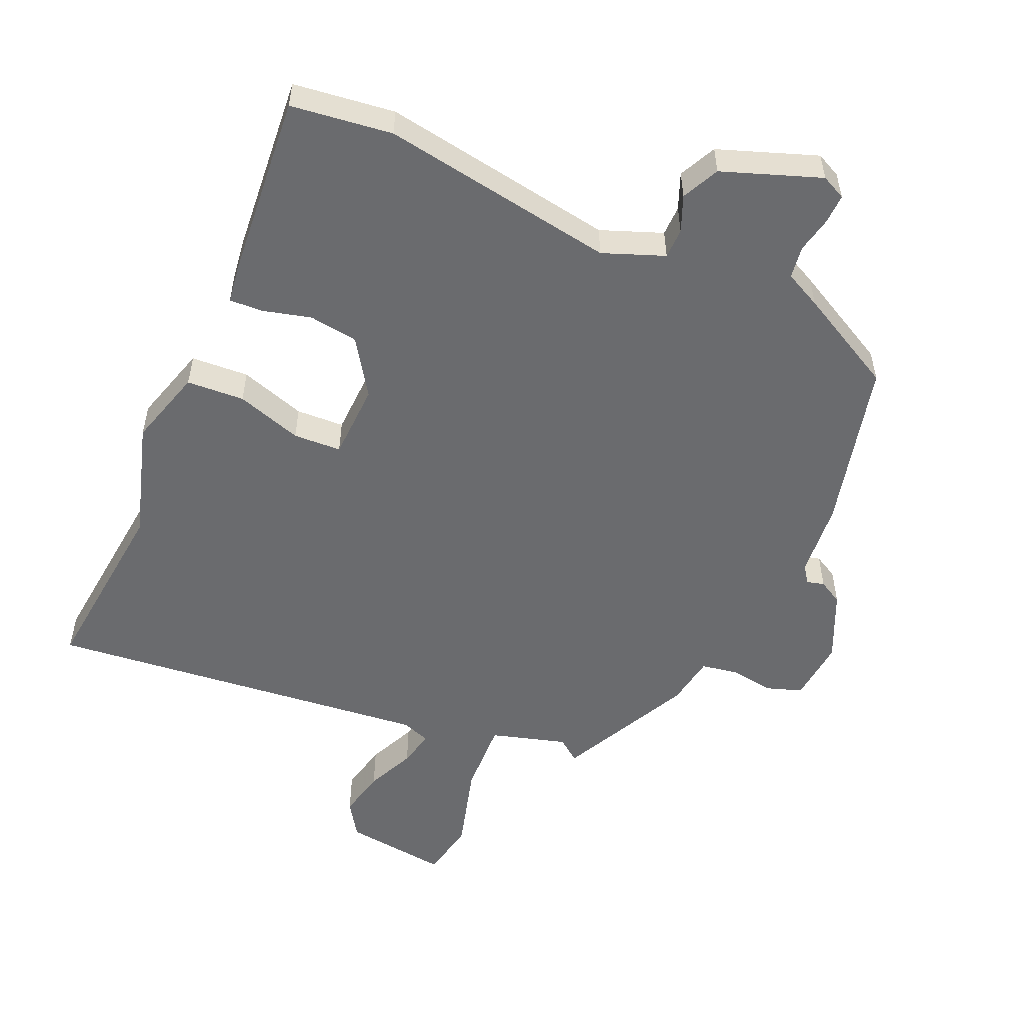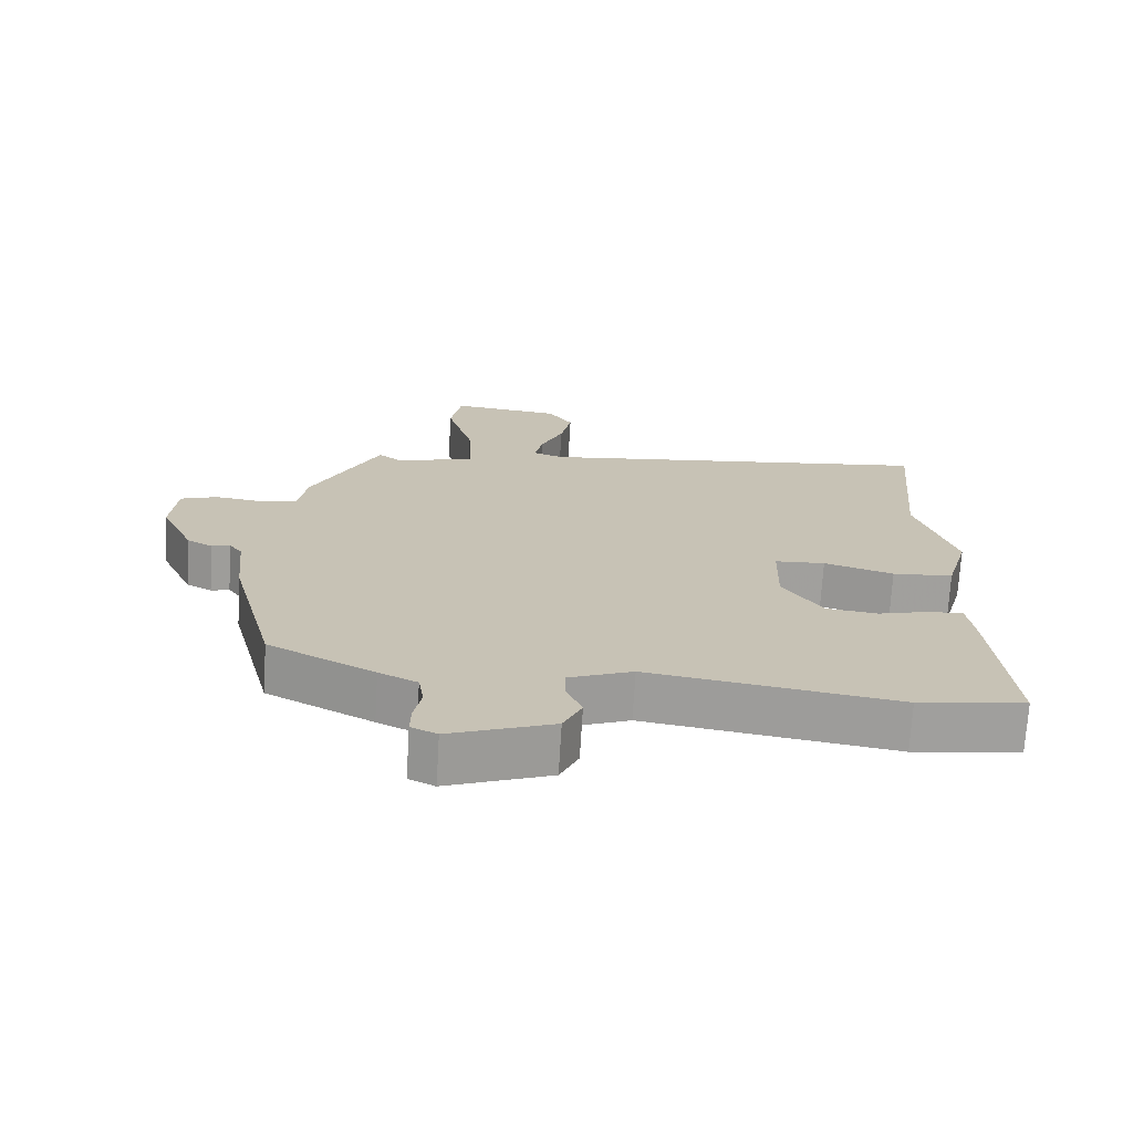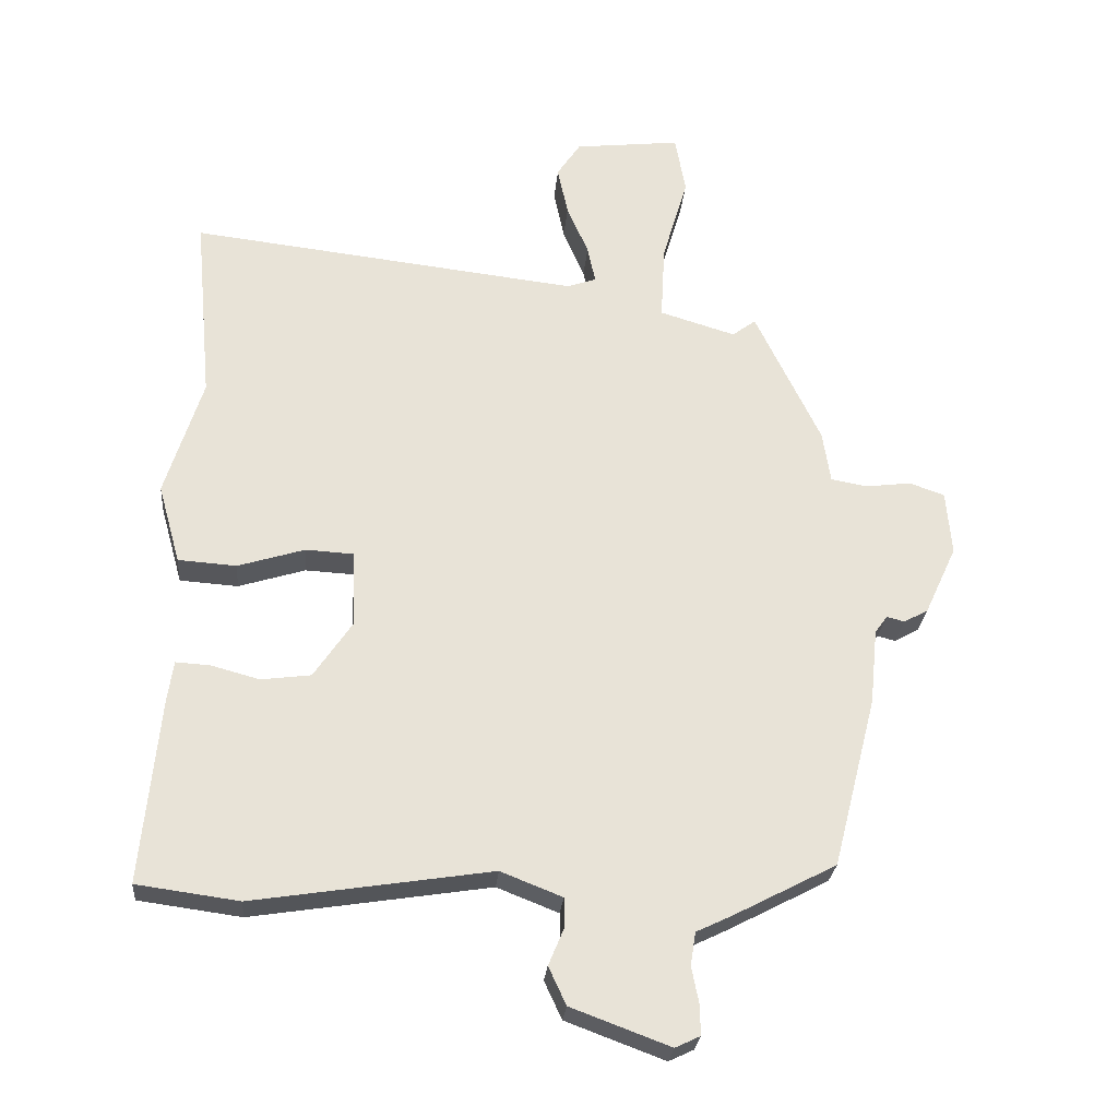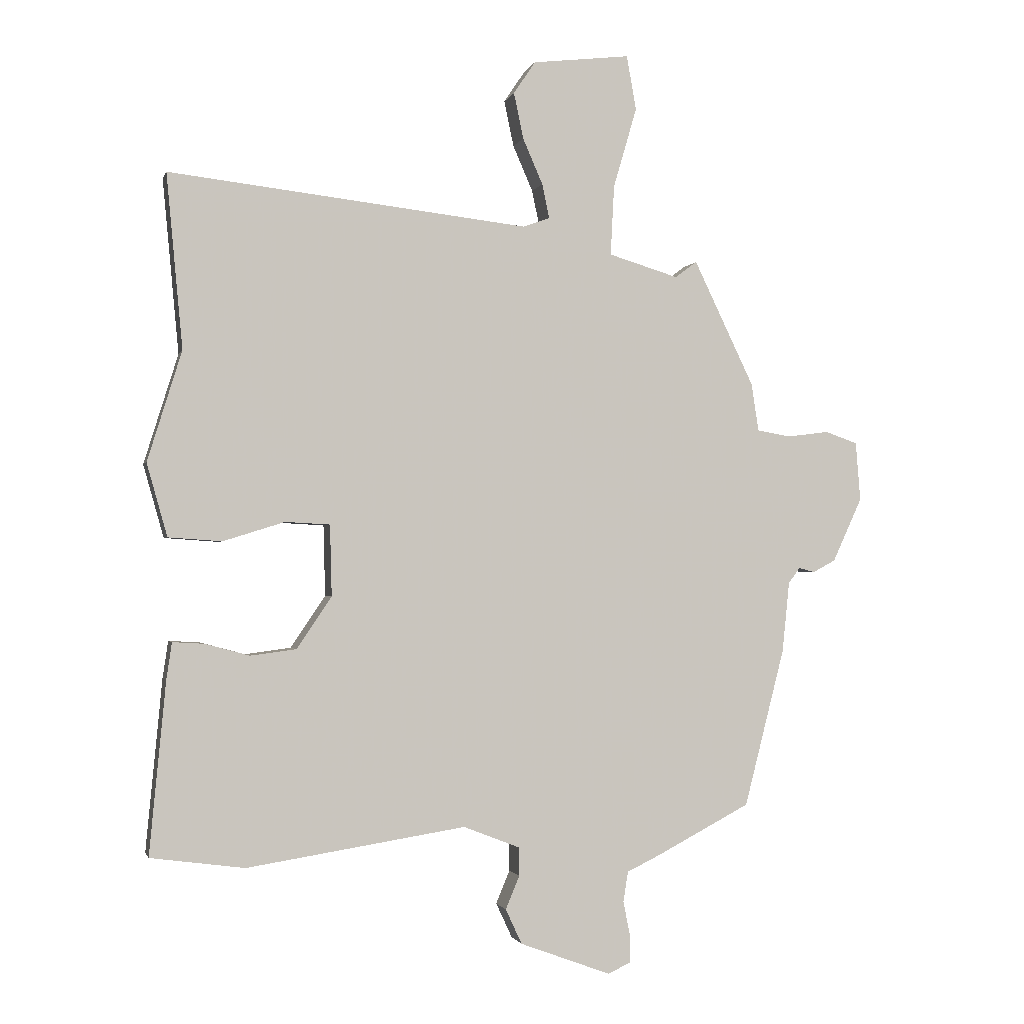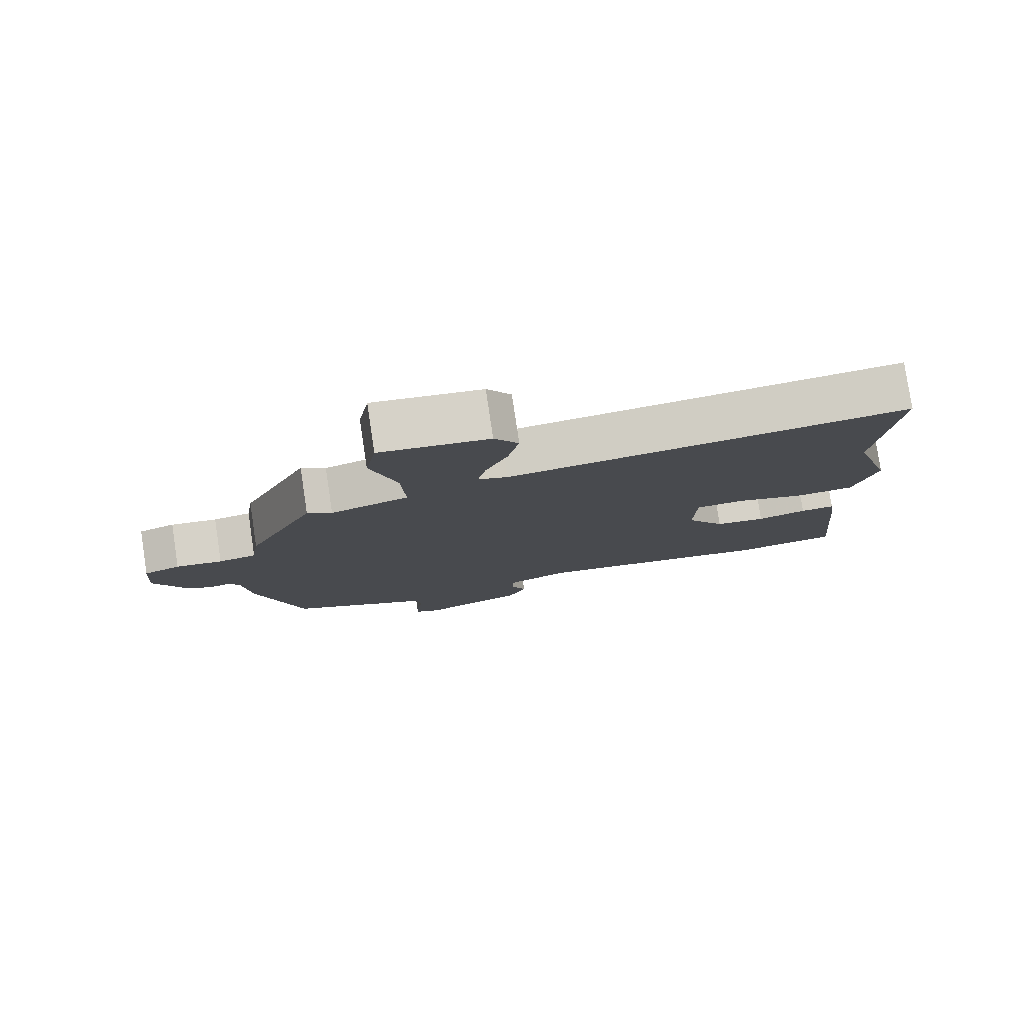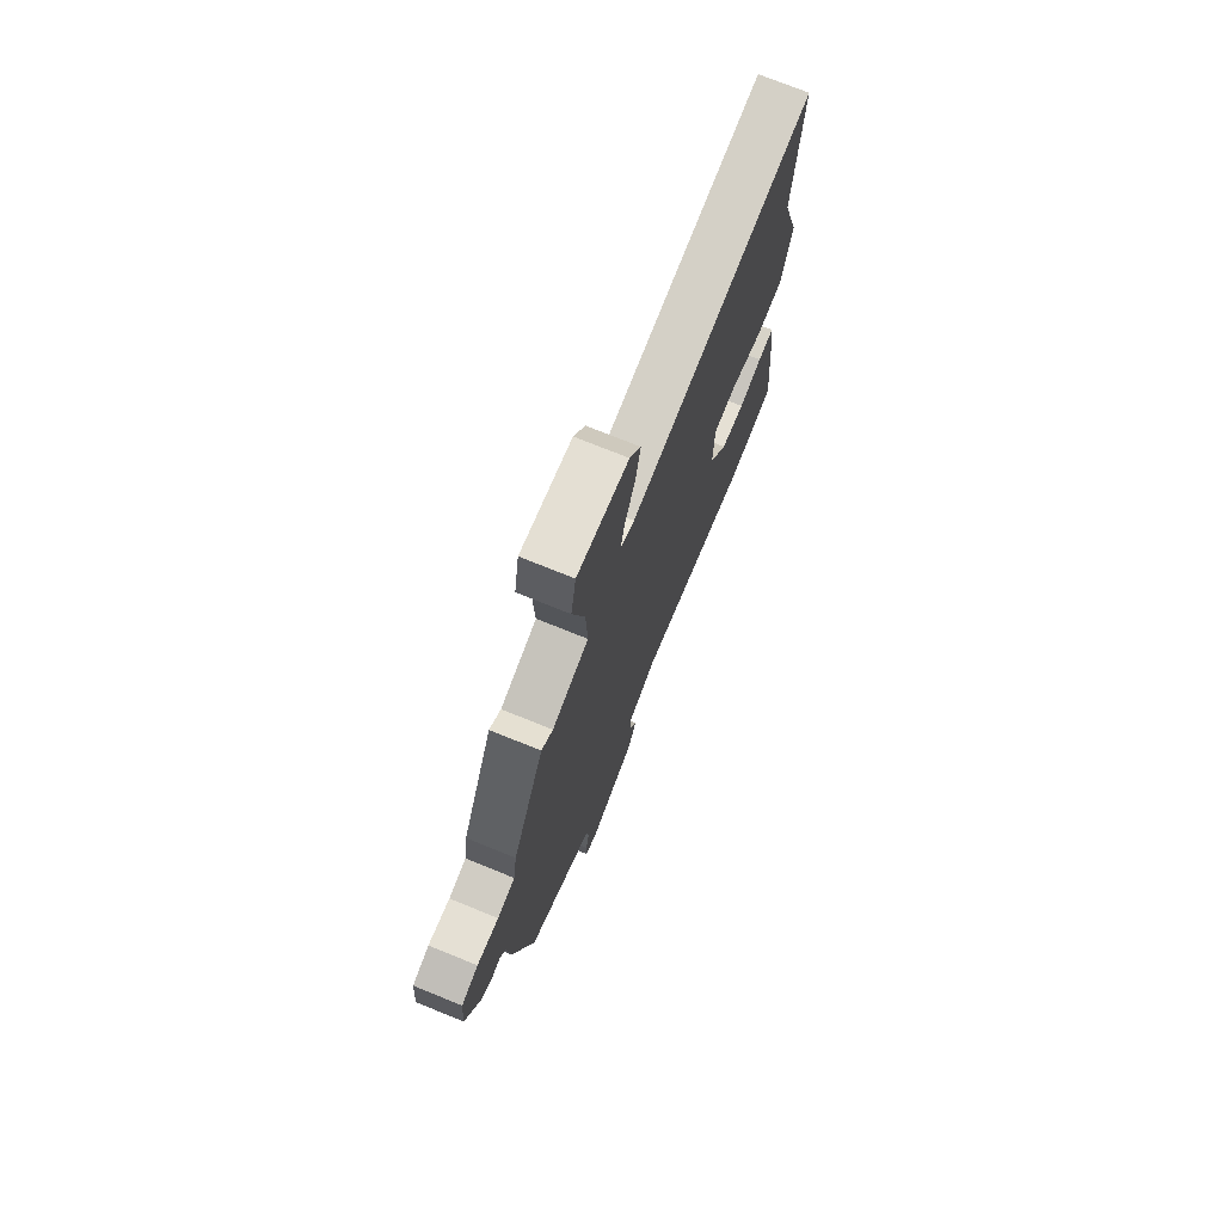
<metadata>
{"format":"obj","ext":"obj","renderer":"f3d","projection":"perspective","resolution":1024,"background":"white","views":[{"elev":-53.4,"azim":155.7,"up":"+Y"},{"elev":-71.4,"azim":-3.4,"up":"+Z"},{"elev":-26.9,"azim":174.9,"up":"+Z"},{"elev":-1.5,"azim":166.4,"up":"+Z"},{"elev":79.5,"azim":-8.5,"up":"+Z"},{"elev":73.5,"azim":-67.9,"up":"+Z"}]}
</metadata>
<code>
v 0.511 0.07 0.613
v 0.484 0.07 0.324
v 0.541 0.07 0.141
v 0.507 0.07 0.02
v 0.418 0.07 0.014
v 0.316 0.07 0.046
v 0.242 0.07 0.042
v 0.239 0.07 -0.076
v 0.297 0.07 -0.162
v 0.373 0.07 -0.172
v 0.447 0.07 -0.152
v 0.499 0.07 -0.149
v 0.508 0.07 -0.21
v 0.535 0.07 -0.495
v 0.379 0.07 -0.516
v 0.016 0.07 -0.459
v -0.078 0.07 -0.496
v -0.078 0.07 -0.543
v -0.055 0.07 -0.598
v -0.082 0.07 -0.656
v -0.233 0.07 -0.712
v -0.271 0.07 -0.694
v -0.27 0.07 -0.648
v -0.259 0.07 -0.592
v -0.267 0.07 -0.542
v -0.323 0.07 -0.515
v -0.478 0.07 -0.434
v -0.545 0.07 -0.172
v -0.557 0.07 -0.055
v -0.576 0.07 -0.029
v -0.603 0.07 -0.036
v -0.64 0.07 -0.016
v -0.689 0.07 0.09
v -0.681 0.07 0.188
v -0.627 0.07 0.207
v -0.558 0.07 0.198
v -0.502 0.07 0.208
v -0.49 0.07 0.287
v -0.39 0.07 0.495
v -0.354 0.07 0.468
v -0.238 0.07 0.503
v -0.244 0.07 0.619
v -0.283 0.07 0.753
v -0.267 0.07 0.843
v -0.105 0.07 0.824
v -0.069 0.07 0.77
v -0.085 0.07 0.694
v -0.118 0.07 0.618
v -0.13 0.07 0.561
v -0.086 0.07 0.545
v 0.511 0 0.613
v 0.484 0 0.324
v 0.541 0 0.141
v 0.507 0 0.02
v 0.418 0 0.014
v 0.316 0 0.046
v 0.242 0 0.042
v 0.239 0 -0.076
v 0.297 0 -0.162
v 0.373 0 -0.172
v 0.447 0 -0.152
v 0.499 0 -0.149
v 0.508 0 -0.21
v 0.535 0 -0.495
v 0.379 0 -0.516
v 0.016 0 -0.459
v -0.078 0 -0.496
v -0.078 0 -0.543
v -0.055 0 -0.598
v -0.082 0 -0.656
v -0.233 0 -0.712
v -0.271 0 -0.694
v -0.27 0 -0.648
v -0.259 0 -0.592
v -0.267 0 -0.542
v -0.323 0 -0.515
v -0.478 0 -0.434
v -0.545 0 -0.172
v -0.557 0 -0.055
v -0.576 0 -0.029
v -0.603 0 -0.036
v -0.64 0 -0.016
v -0.689 0 0.09
v -0.681 0 0.188
v -0.627 0 0.207
v -0.558 0 0.198
v -0.502 0 0.208
v -0.49 0 0.287
v -0.39 0 0.495
v -0.354 0 0.468
v -0.238 0 0.503
v -0.244 0 0.619
v -0.283 0 0.753
v -0.267 0 0.843
v -0.105 0 0.824
v -0.069 0 0.77
v -0.085 0 0.694
v -0.118 0 0.618
v -0.13 0 0.561
v -0.086 0 0.545
f 46 47 48
f 45 46 48
f 44 45 48
f 43 44 48
f 42 43 48
f 41 42 48 49
f 37 38 39 40
f 37 40 41
f 34 35 36
f 33 34 36
f 32 33 36
f 31 32 36
f 30 31 36
f 29 30 36 37
f 41 49 50
f 37 41 50
f 29 37 50
f 28 29 50
f 27 28 50
f 26 27 50
f 25 26 50
f 22 23 24
f 21 22 24
f 20 21 24
f 19 20 24
f 18 19 24
f 14 15 16
f 13 14 16
f 12 13 16
f 11 12 16
f 10 11 16
f 9 10 16 17
f 8 9 17
f 7 8 17
f 4 5 6
f 3 4 6
f 2 3 6
f 2 6 7
f 1 2 7
f 50 1 7 17
f 24 25 50
f 18 24 50
f 17 18 50
f 98 97 96
f 98 96 95
f 98 95 94
f 98 94 93
f 98 93 92
f 99 98 92 91
f 90 89 88 87
f 91 90 87
f 86 85 84
f 86 84 83
f 86 83 82
f 86 82 81
f 86 81 80
f 87 86 80 79
f 100 99 91
f 100 91 87
f 100 87 79
f 100 79 78
f 100 78 77
f 100 77 76
f 100 76 75
f 74 73 72
f 74 72 71
f 74 71 70
f 74 70 69
f 74 69 68
f 66 65 64
f 66 64 63
f 66 63 62
f 66 62 61
f 66 61 60
f 67 66 60 59
f 67 59 58
f 67 58 57
f 56 55 54
f 56 54 53
f 56 53 52
f 57 56 52
f 57 52 51
f 67 57 51 100
f 100 75 74
f 100 74 68
f 100 68 67
f 1 51 52 2
f 2 52 53 3
f 3 53 54 4
f 4 54 55 5
f 5 55 56 6
f 6 56 57 7
f 7 57 58 8
f 8 58 59 9
f 9 59 60 10
f 10 60 61 11
f 11 61 62 12
f 12 62 63 13
f 13 63 64 14
f 14 64 65 15
f 15 65 66 16
f 16 66 67 17
f 17 67 68 18
f 18 68 69 19
f 19 69 70 20
f 20 70 71 21
f 21 71 72 22
f 22 72 73 23
f 23 73 74 24
f 24 74 75 25
f 25 75 76 26
f 26 76 77 27
f 27 77 78 28
f 28 78 79 29
f 29 79 80 30
f 30 80 81 31
f 31 81 82 32
f 32 82 83 33
f 33 83 84 34
f 34 84 85 35
f 35 85 86 36
f 36 86 87 37
f 37 87 88 38
f 38 88 89 39
f 39 89 90 40
f 40 90 91 41
f 41 91 92 42
f 42 92 93 43
f 43 93 94 44
f 44 94 95 45
f 45 95 96 46
f 46 96 97 47
f 47 97 98 48
f 48 98 99 49
f 49 99 100 50
f 50 100 51 1

</code>
